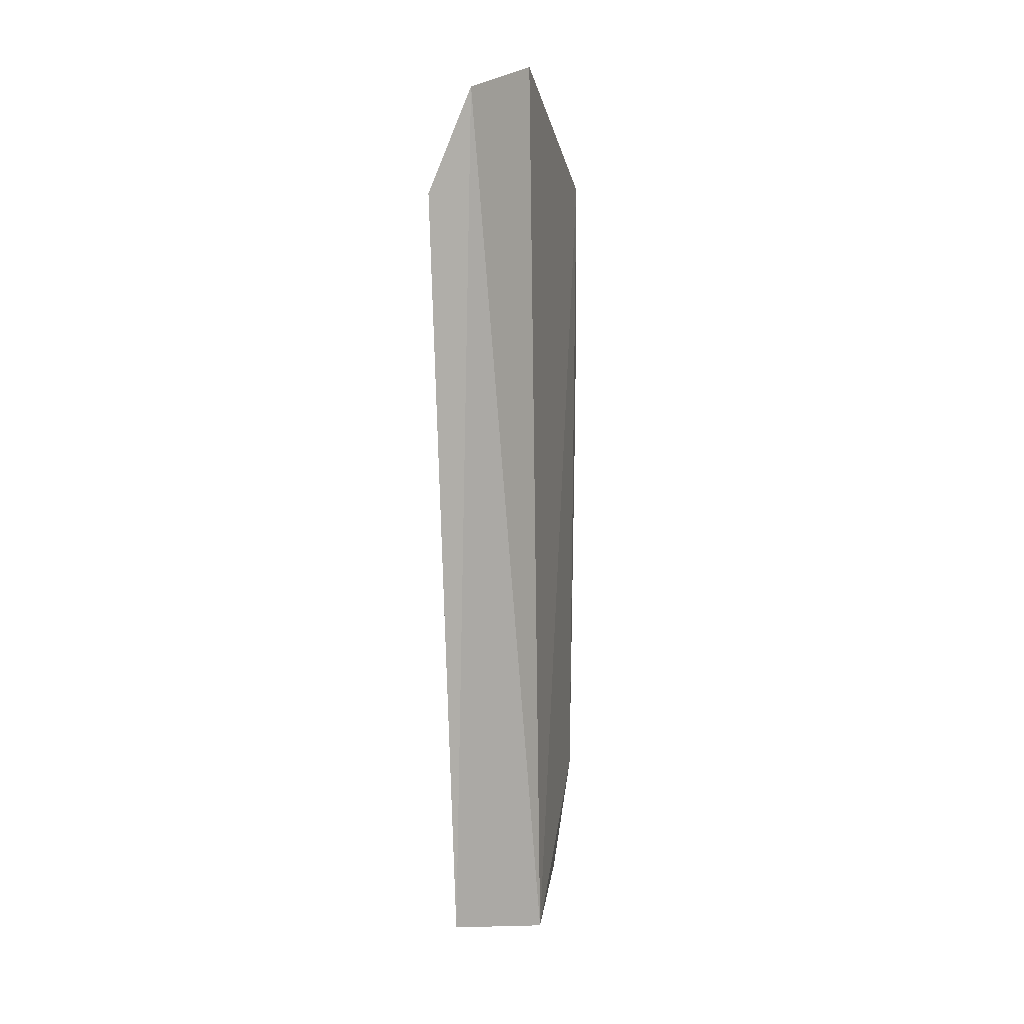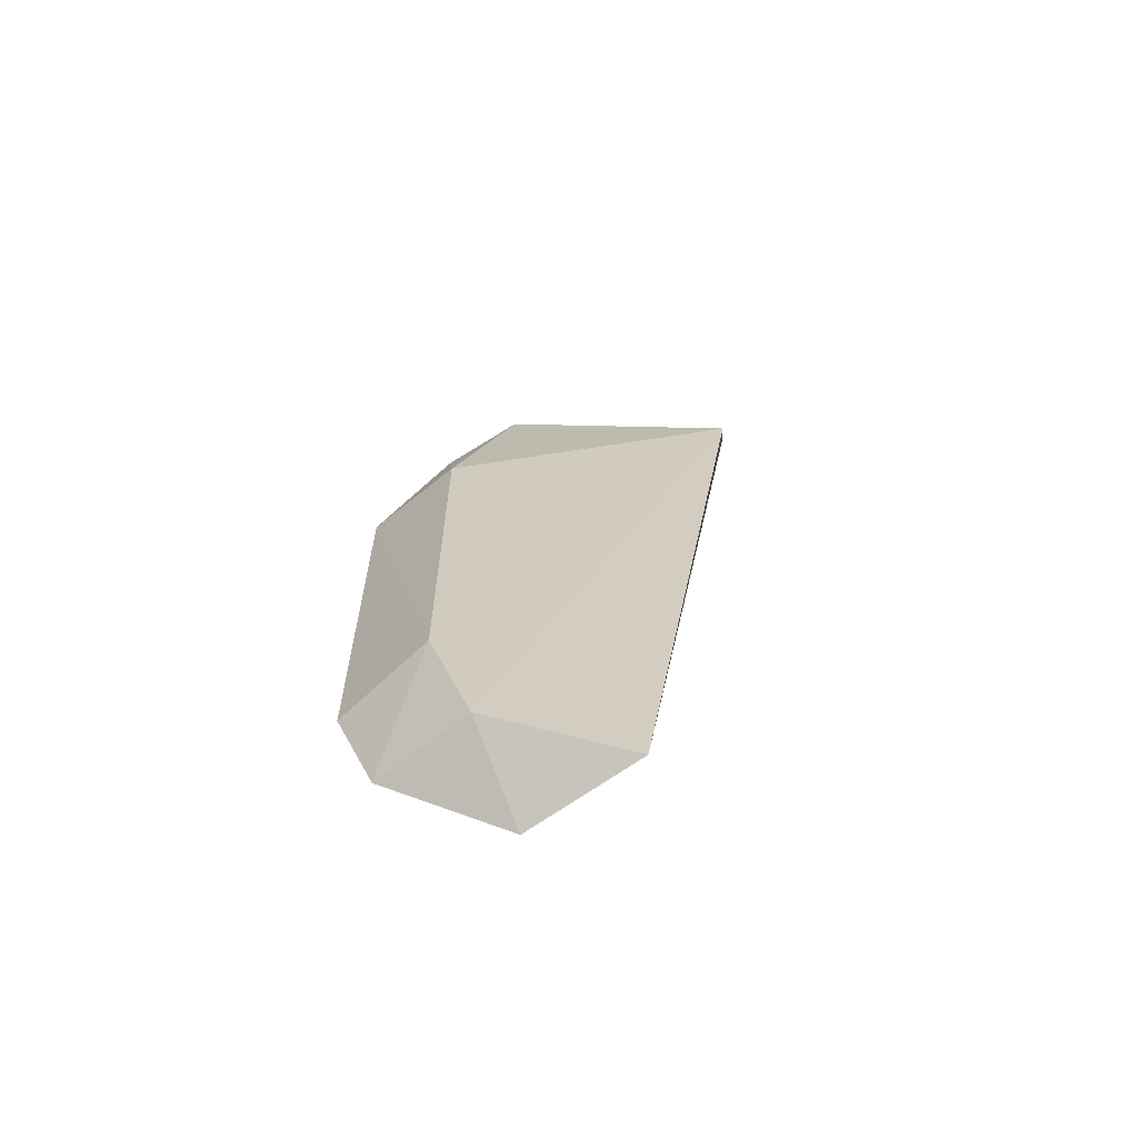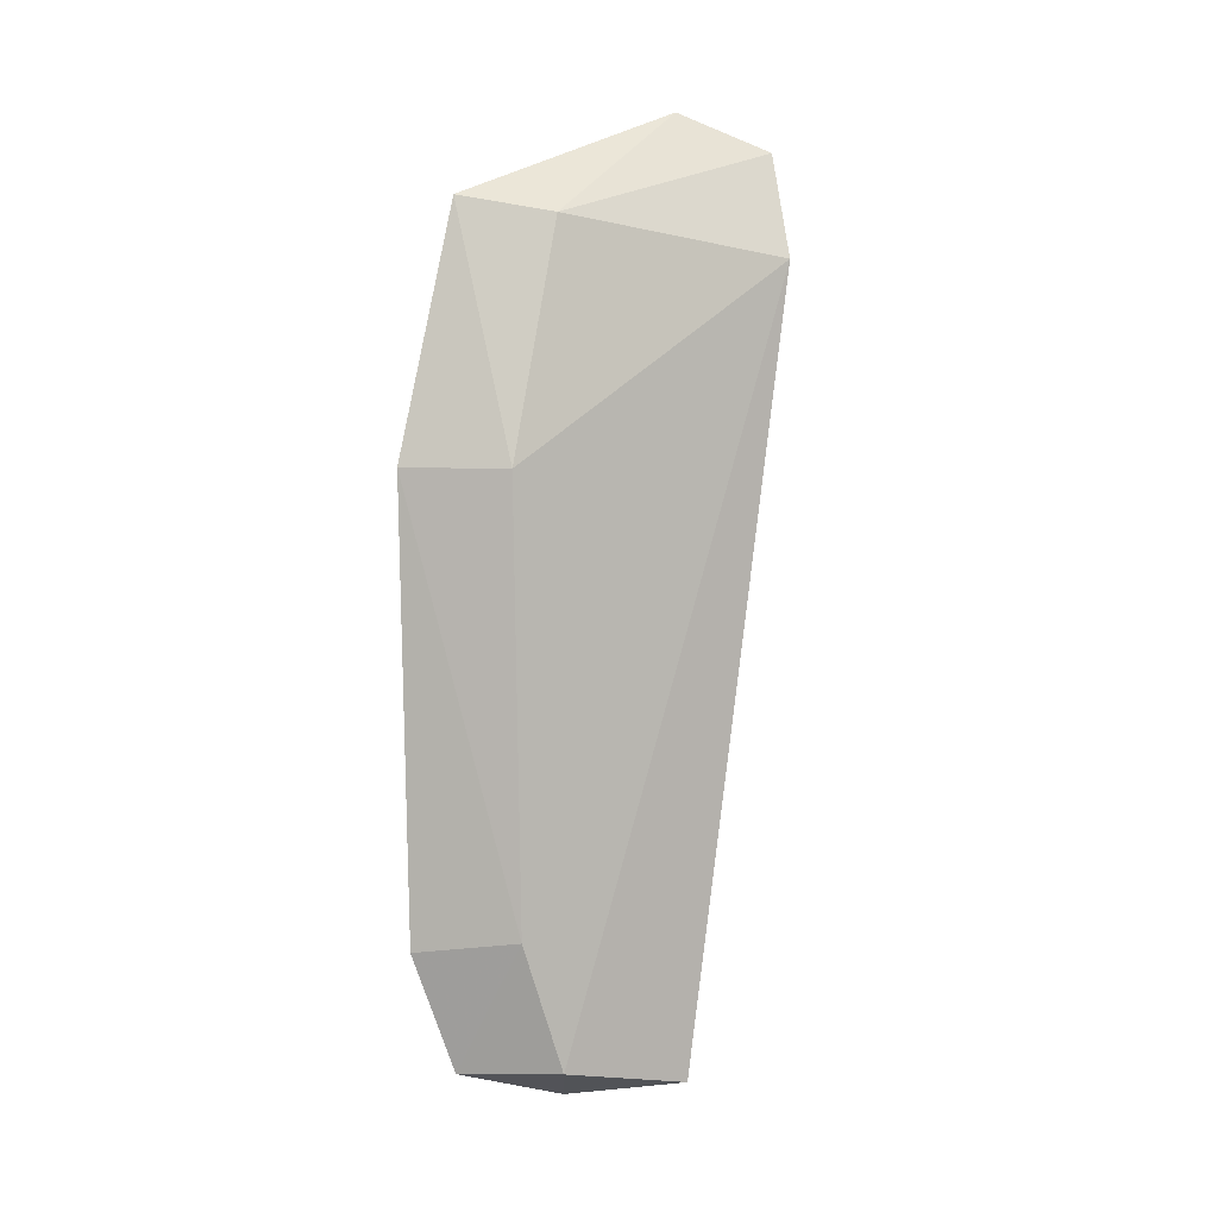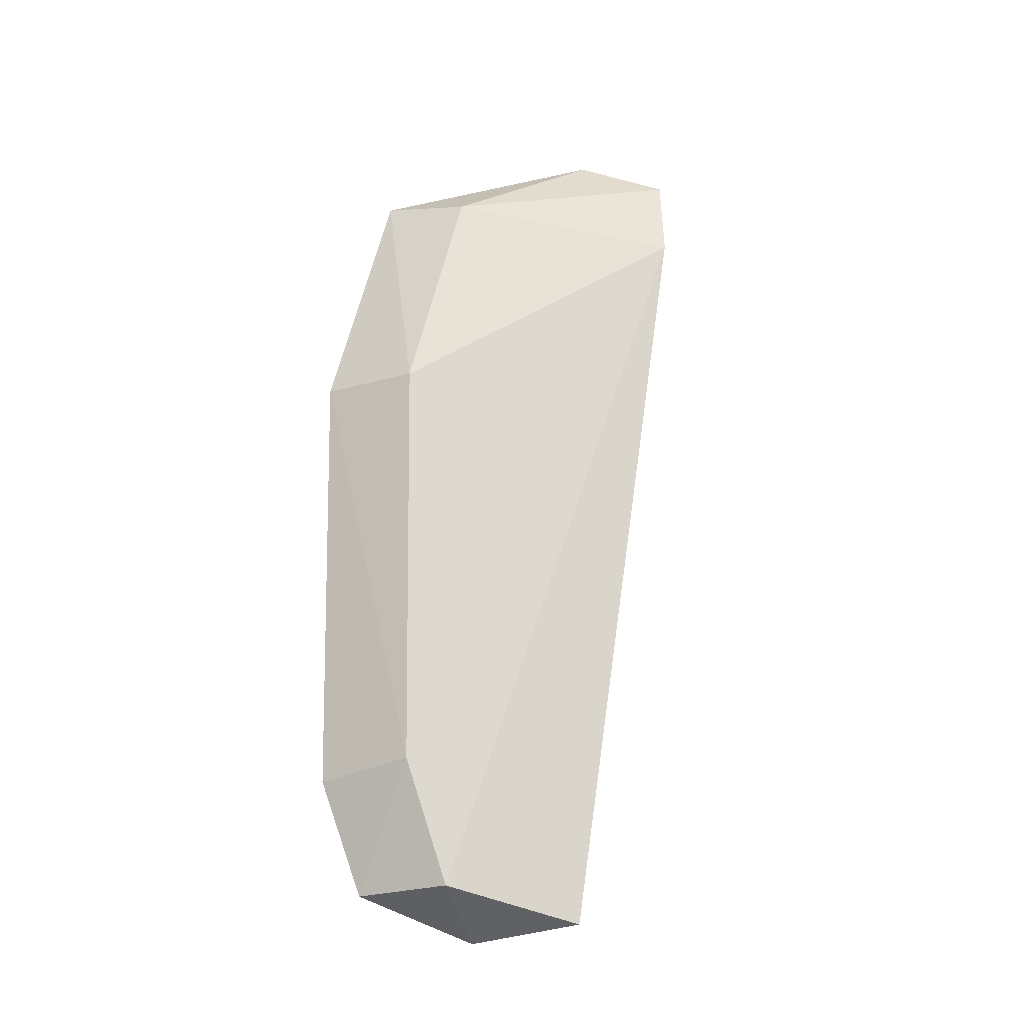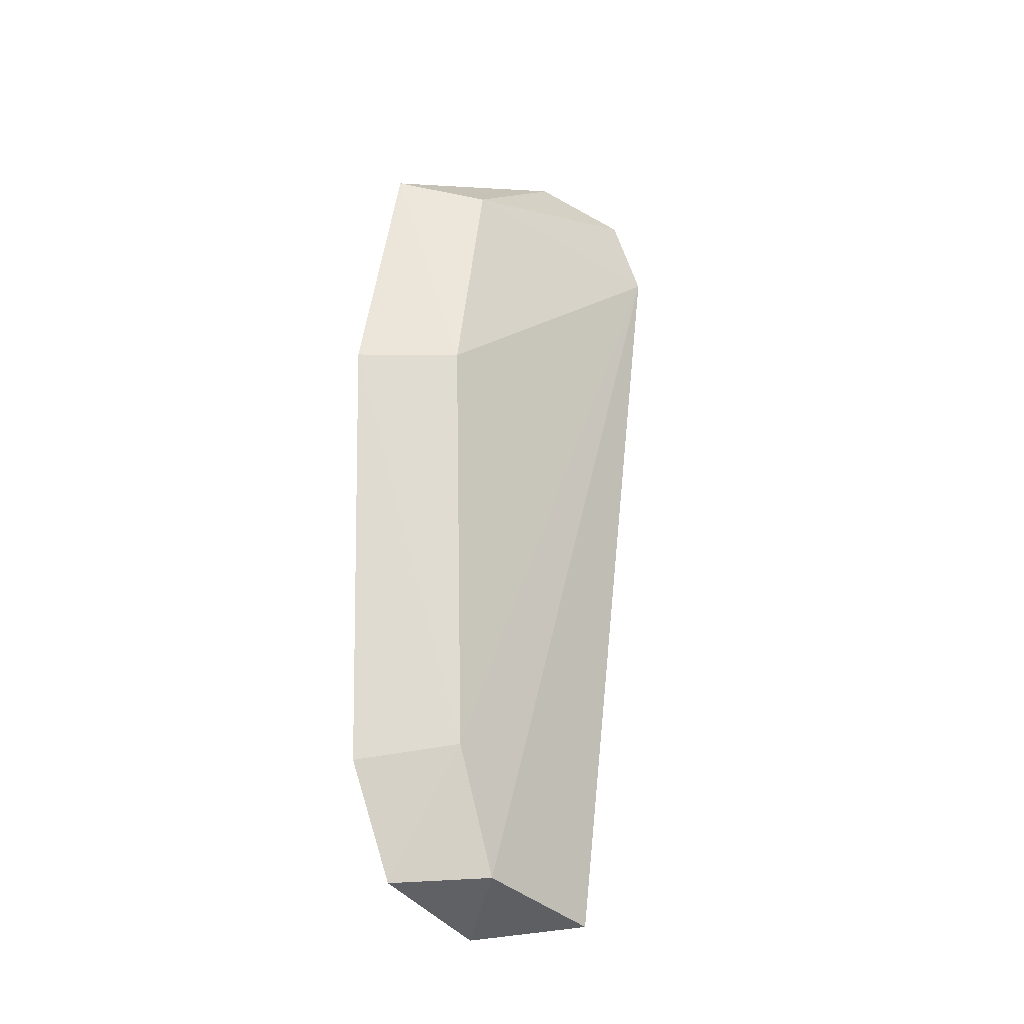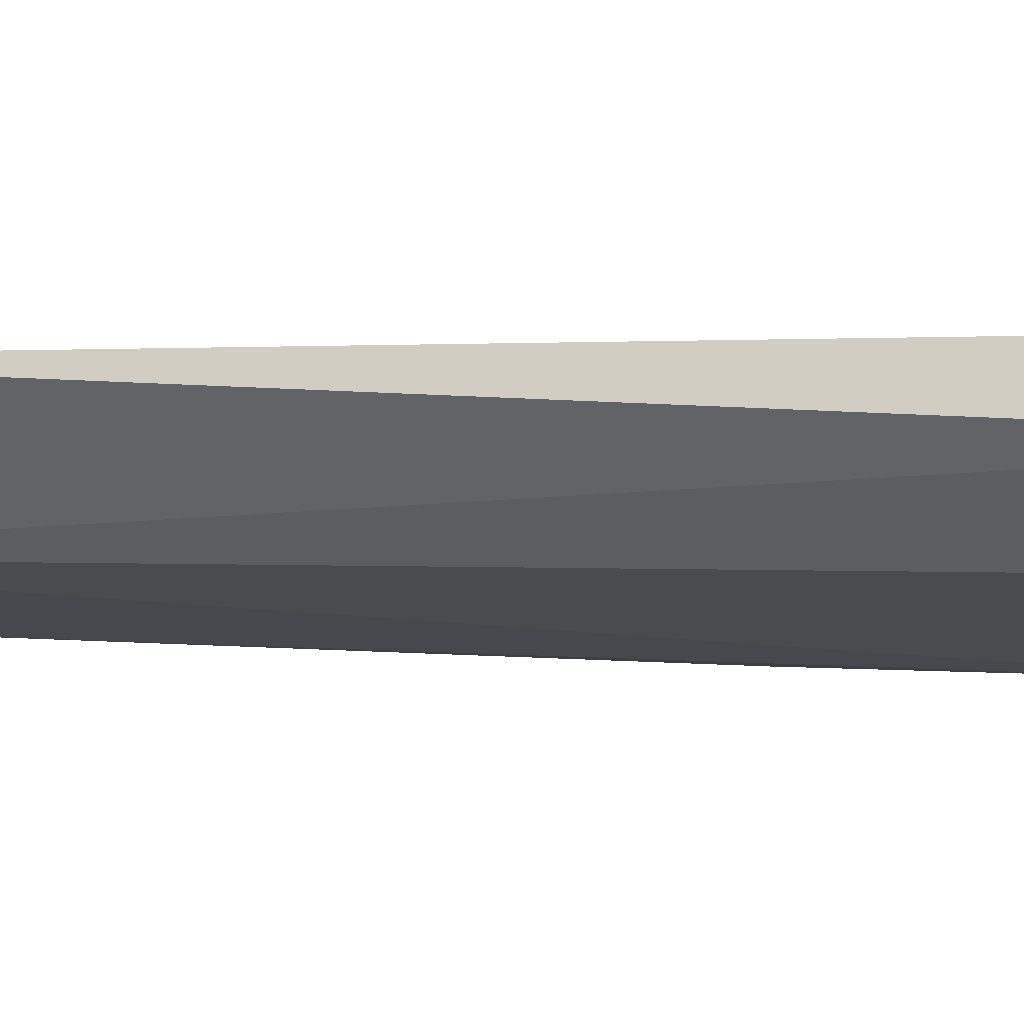
<metadata>
{"format":"obj","ext":"obj","renderer":"f3d","projection":"perspective","resolution":1024,"background":"white","views":[{"elev":0.4,"azim":-13.7,"up":"+Z"},{"elev":-65.9,"azim":-122.5,"up":"+Z"},{"elev":5.9,"azim":-149.3,"up":"+Z"},{"elev":-18.5,"azim":-132.1,"up":"+Z"},{"elev":-20.2,"azim":-162.4,"up":"+Z"},{"elev":-75.9,"azim":-91.3,"up":"+Y"}]}
</metadata>
<code>
v -0.05865 0.008002 -0.3067
v -0.03729 0.04632 -0.4154
v -0.04911 0.01514 -0.3019
v -0.03274 0.05047 -0.3443
v -0.04558 0.04627 -0.3443
v -0.04323 0.03194 -0.421
v -0.04667 0.04642 -0.3985
v -0.04618 0.03756 -0.3153
v -0.03374 0.05023 -0.4005
v -0.04945 0.04185 -0.4147
v -0.06336 0.01237 -0.3199
v -0.03496 0.04211 -0.3132
v -0.05691 0.02551 -0.419
f 6 3 1
f 7 5 4
f 8 1 3
f 9 6 2
f 9 7 4
f 9 2 7
f 10 7 2
f 10 2 6
f 11 8 5
f 11 1 8
f 11 5 7
f 11 7 10
f 12 8 3
f 12 4 5
f 12 5 8
f 12 9 4
f 12 3 6
f 12 6 9
f 13 11 10
f 13 10 6
f 13 6 1
f 13 1 11

</code>
